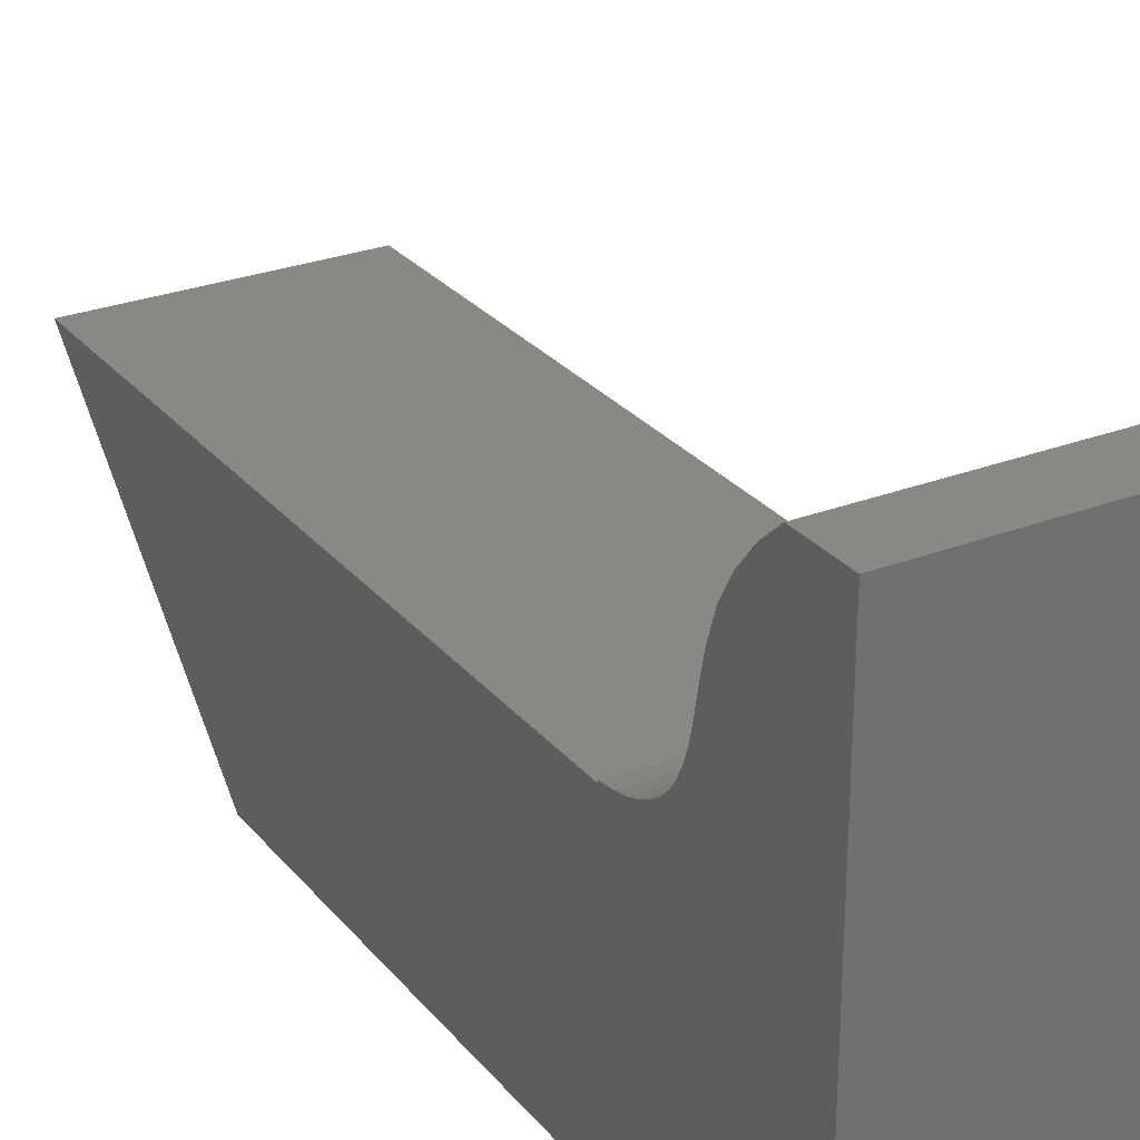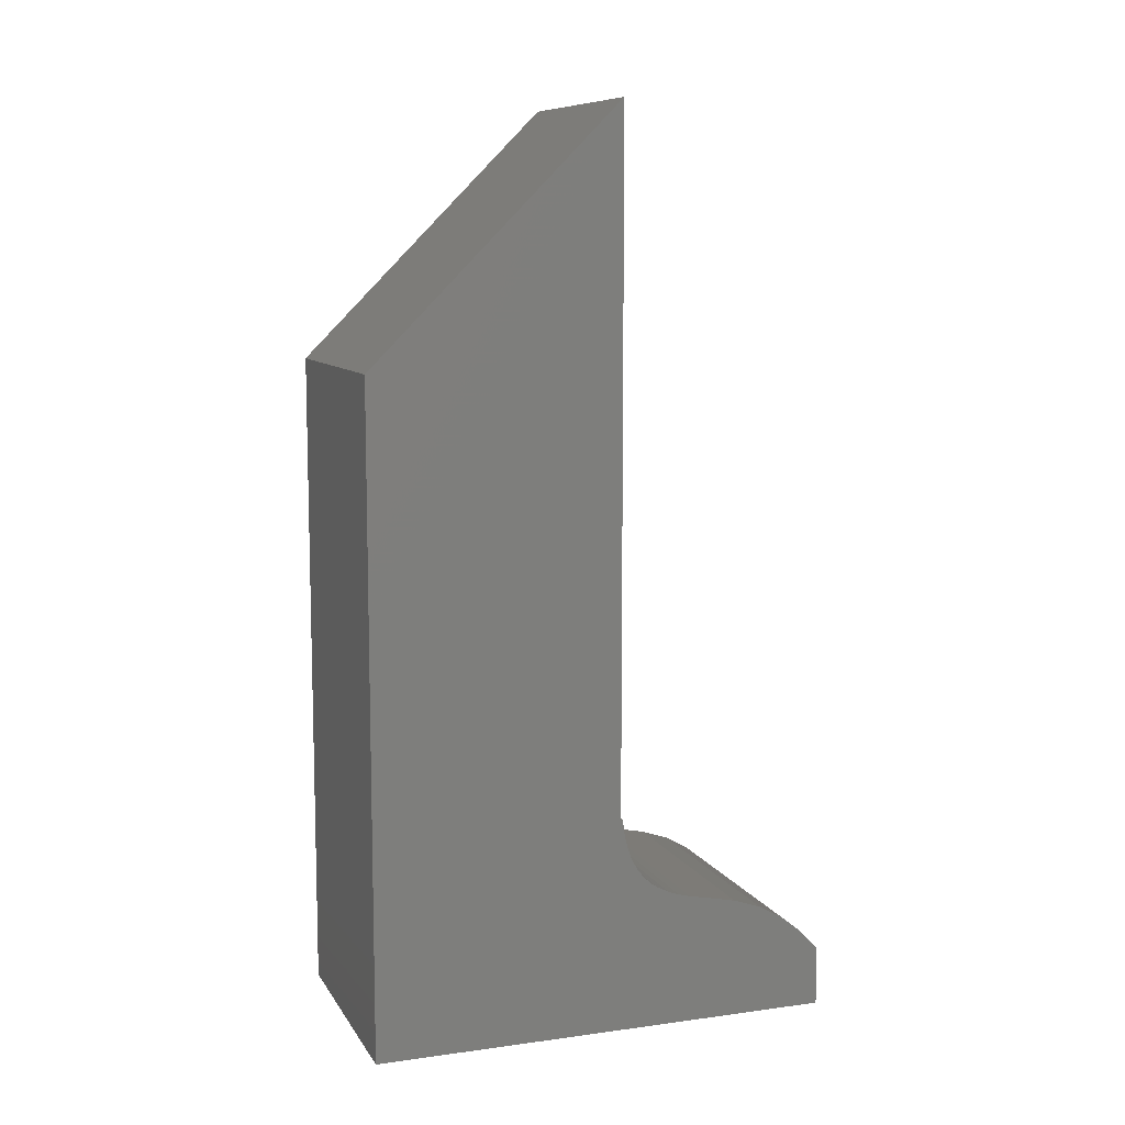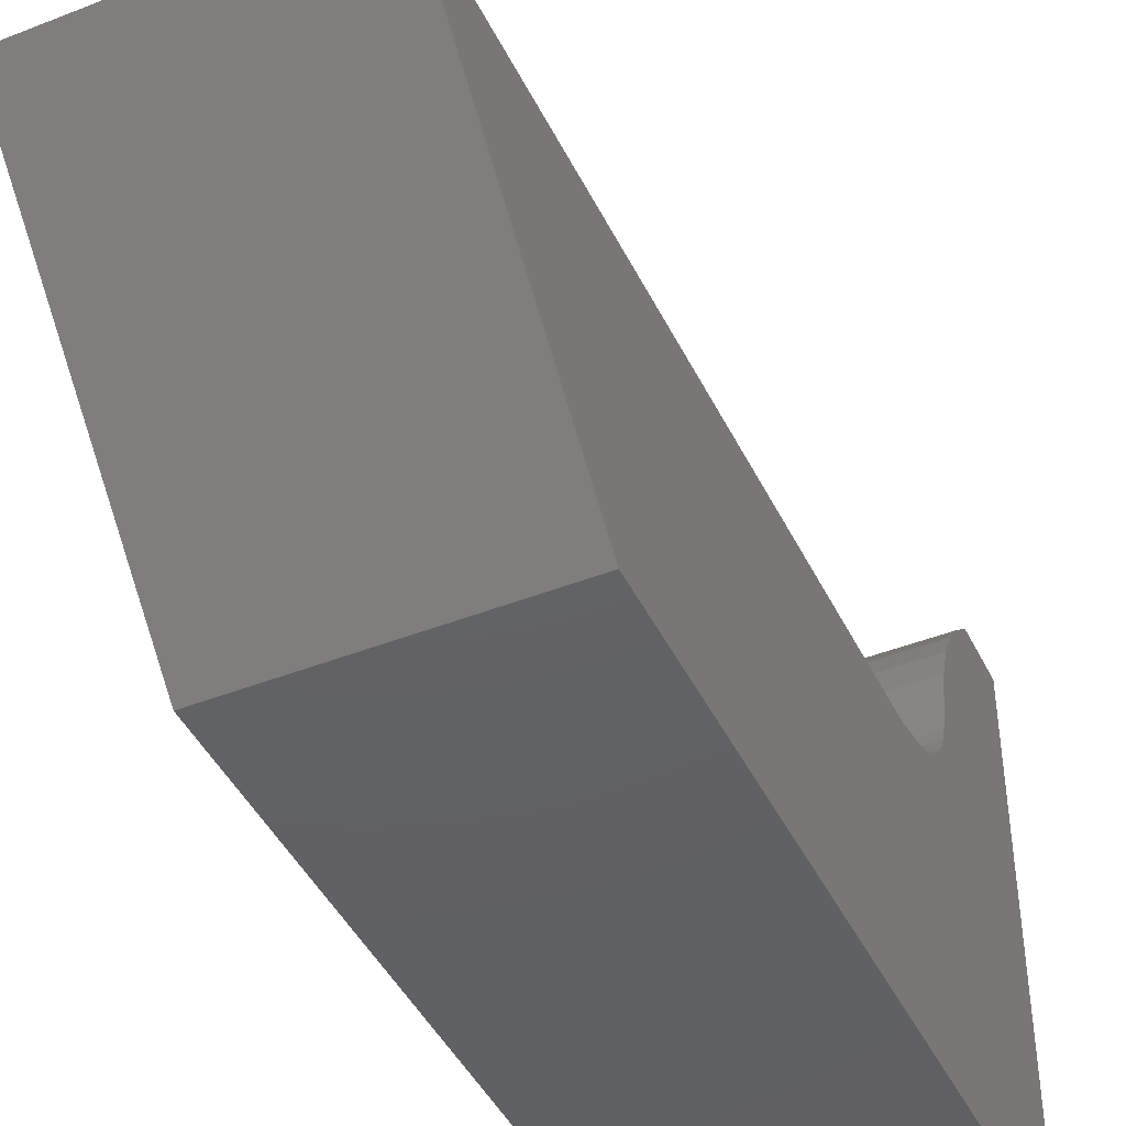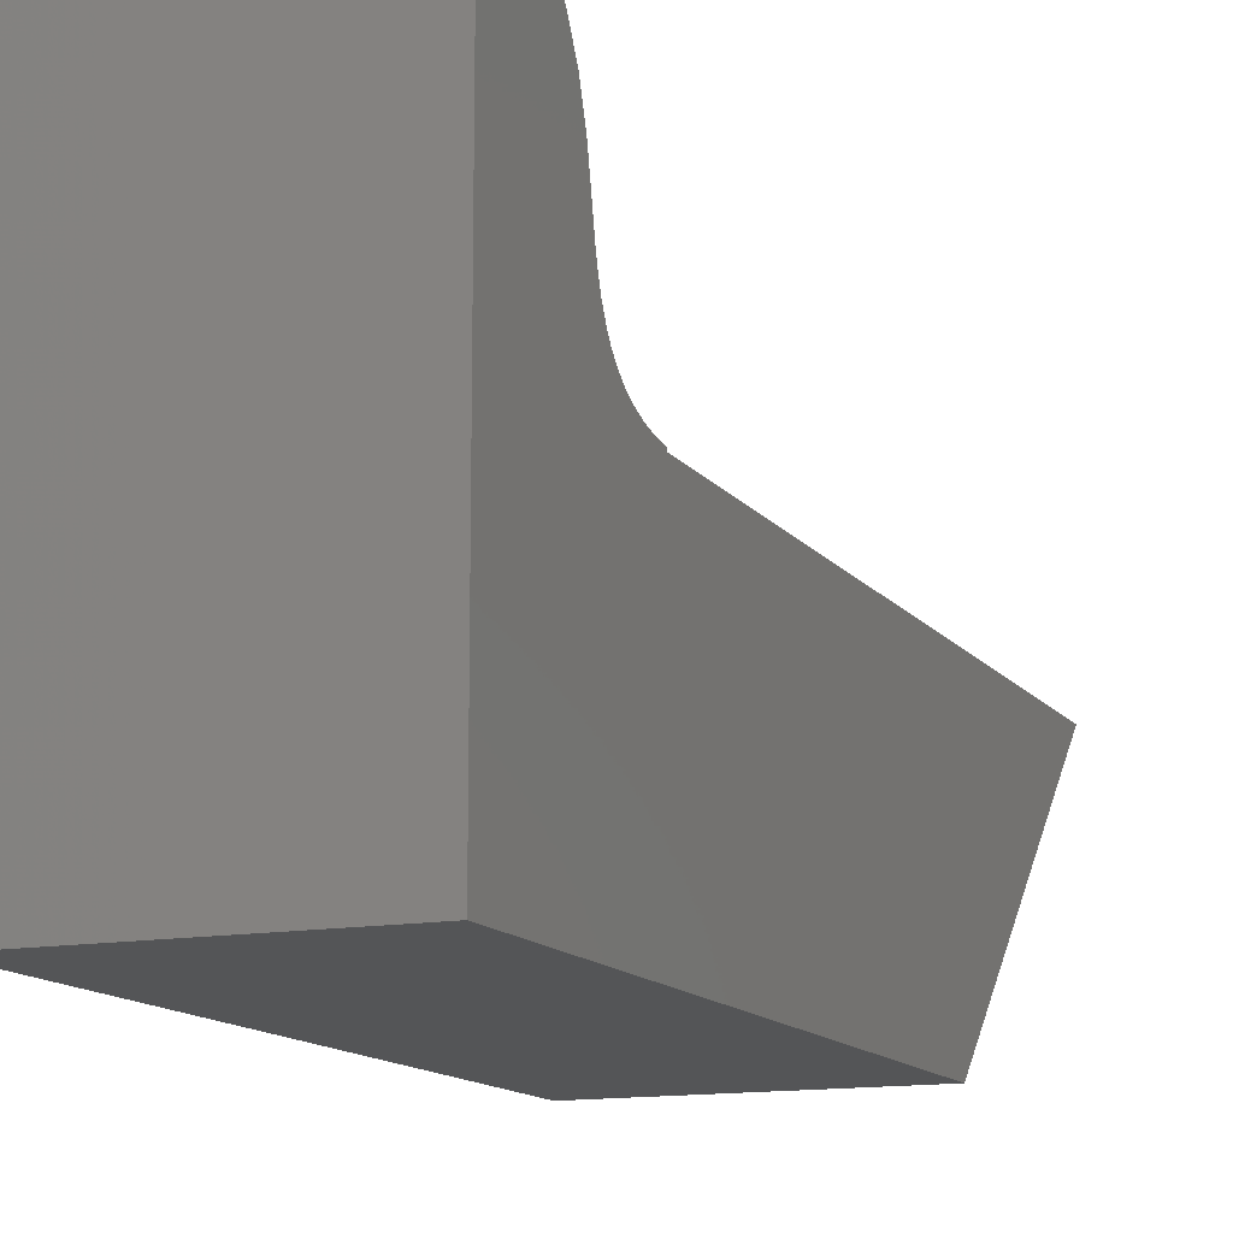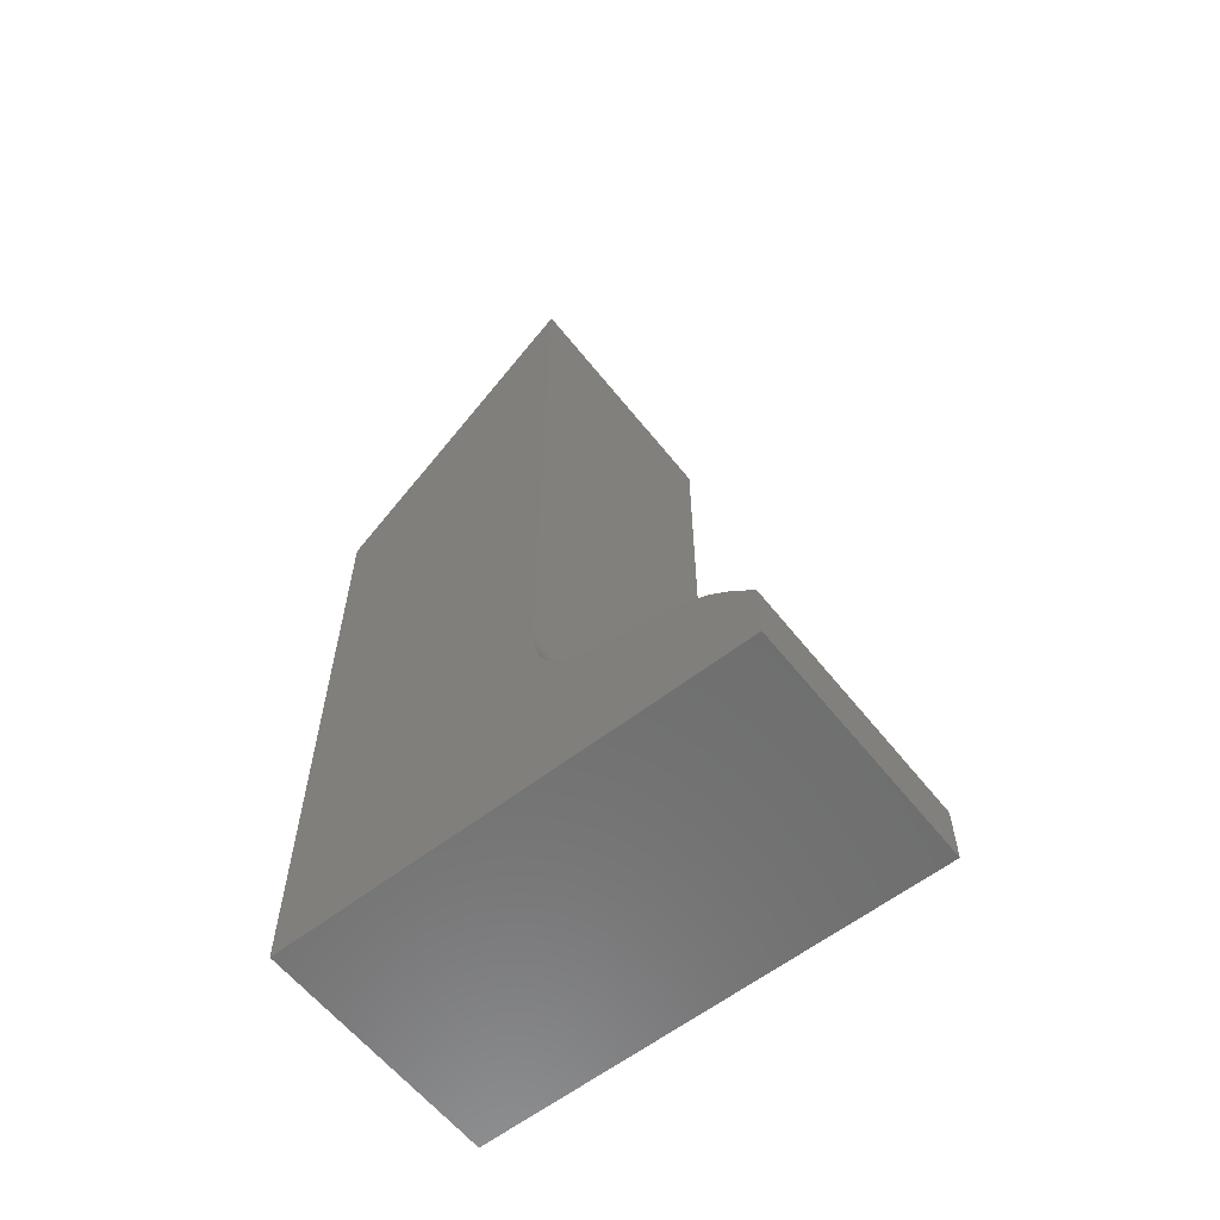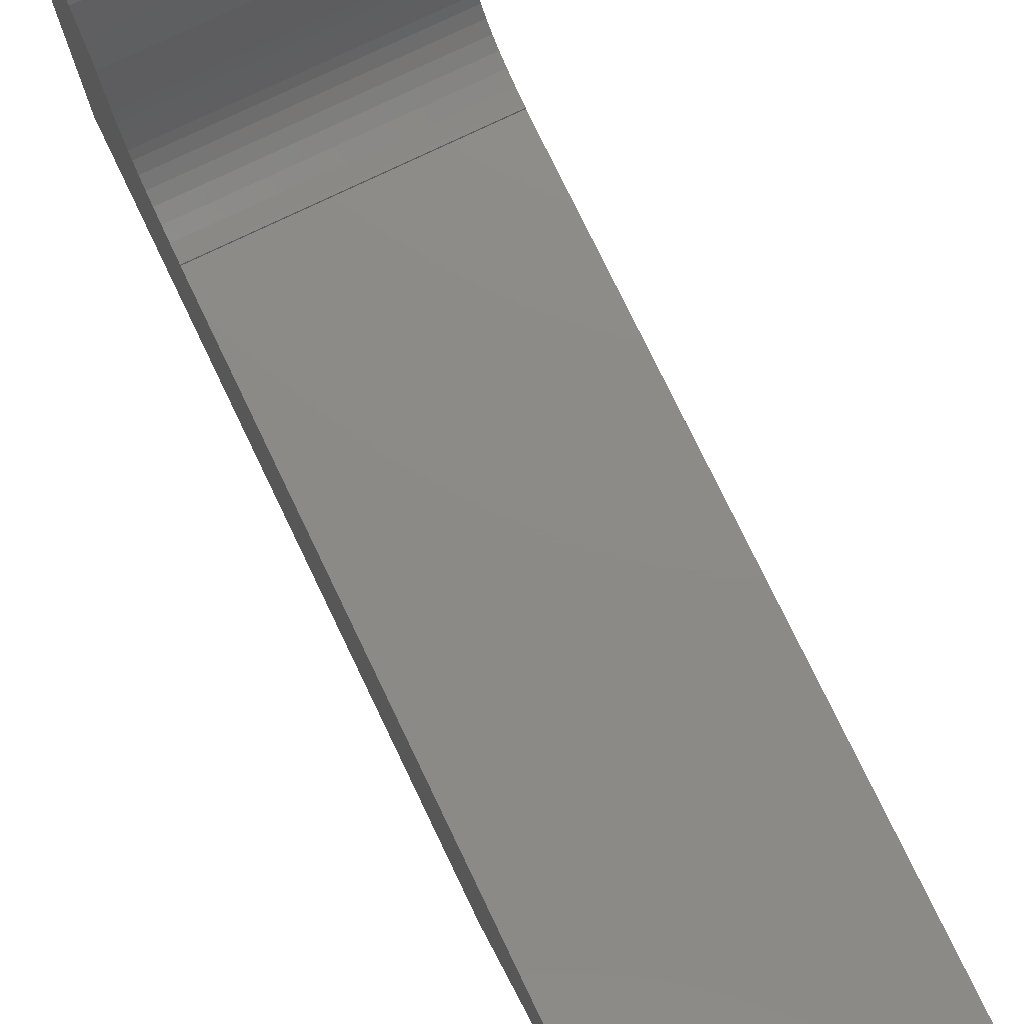
<metadata>
{"format":"stl","ext":"stl","renderer":"f3d","projection":"perspective","resolution":1024,"background":"white","views":[{"elev":27.4,"azim":-30.7,"up":"+Z"},{"elev":9.4,"azim":-109.5,"up":"+Y"},{"elev":-44.0,"azim":-155.2,"up":"+Z"},{"elev":-13.1,"azim":22.6,"up":"+Z"},{"elev":-60.3,"azim":-51.7,"up":"+Y"},{"elev":76.7,"azim":154.3,"up":"+Z"}]}
</metadata>
<code>
# stl→obj: 46 verts, 88 faces
v 0 0.2031 0.2344
v 0 0.2007 0.2367
v 0 0.2031 0.2365
v 0 0 0
v 0 0 0.4375
v 0 0.05469 0.4375
v 0 0.07428 0.4196
v 0 0.09099 0.3991
v 0 0.104 0.3761
v 0 0.1131 0.3498
v 0 0.1179 0.3271
v 0 0.1225 0.3042
v 0 0.1254 0.2931
v 0 0.1292 0.2826
v 0 0.1353 0.2706
v 0 0.1399 0.2641
v 0 0.1472 0.2565
v 0 0.1558 0.2502
v 0 0.1654 0.2451
v 0 0.1766 0.241
v 0 0.1885 0.2382
v 0 0.8516 0.2344
v 0 0.6172 0
v 0.2331 0.2031 0.2365
v 0.2331 0.2031 0.2344
v 0.2331 0.8516 0.2344
v 0.2331 0.6172 0
v 0.2331 0 0
v 0.2331 0.2007 0.2367
v 0.2331 0.1885 0.2382
v 0.2331 0.1766 0.241
v 0.2331 0.1654 0.2451
v 0.2331 0.1558 0.2502
v 0.2331 0.1472 0.2565
v 0.2331 0.1399 0.2641
v 0.2331 0.1353 0.2706
v 0.2331 0.1292 0.2826
v 0.2331 0.1254 0.2931
v 0.2331 0.1225 0.3042
v 0.2331 0.1179 0.3271
v 0.2331 0.1131 0.3498
v 0.2331 0.104 0.3761
v 0.2331 0.09099 0.3991
v 0.2331 0.07428 0.4196
v 0.2331 0.05469 0.4375
v 0.2331 0 0.4375
f 1 2 3
f 4 5 6
f 4 6 7
f 4 7 8
f 4 8 9
f 4 9 10
f 4 10 11
f 4 11 12
f 4 12 13
f 4 13 14
f 4 14 15
f 4 15 16
f 4 16 17
f 4 17 18
f 4 18 19
f 4 19 20
f 4 20 21
f 4 21 2
f 4 2 1
f 4 1 22
f 4 22 23
f 24 25 3
f 3 25 1
f 1 25 22
f 22 25 26
f 27 23 26
f 26 23 22
f 4 23 28
f 28 23 27
f 29 25 24
f 28 27 26
f 28 26 25
f 28 25 29
f 28 29 30
f 28 30 31
f 28 31 32
f 28 32 33
f 28 33 34
f 28 34 35
f 28 35 36
f 28 36 37
f 28 37 38
f 28 38 39
f 28 39 40
f 28 40 41
f 28 41 42
f 28 42 43
f 28 43 44
f 28 44 45
f 28 45 46
f 4 28 5
f 5 28 46
f 29 2 30
f 30 2 21
f 30 21 31
f 31 21 20
f 31 20 32
f 32 20 19
f 32 19 33
f 33 19 18
f 33 18 34
f 34 18 17
f 34 17 35
f 35 17 16
f 35 16 36
f 36 16 15
f 36 15 37
f 37 15 14
f 37 14 38
f 38 14 13
f 38 13 39
f 39 13 12
f 39 12 40
f 40 12 11
f 40 11 41
f 41 11 10
f 41 10 42
f 42 10 9
f 42 9 43
f 43 9 8
f 43 8 44
f 44 8 7
f 44 7 45
f 45 7 6
f 5 46 6
f 6 46 45
f 2 29 3
f 3 29 24

</code>
